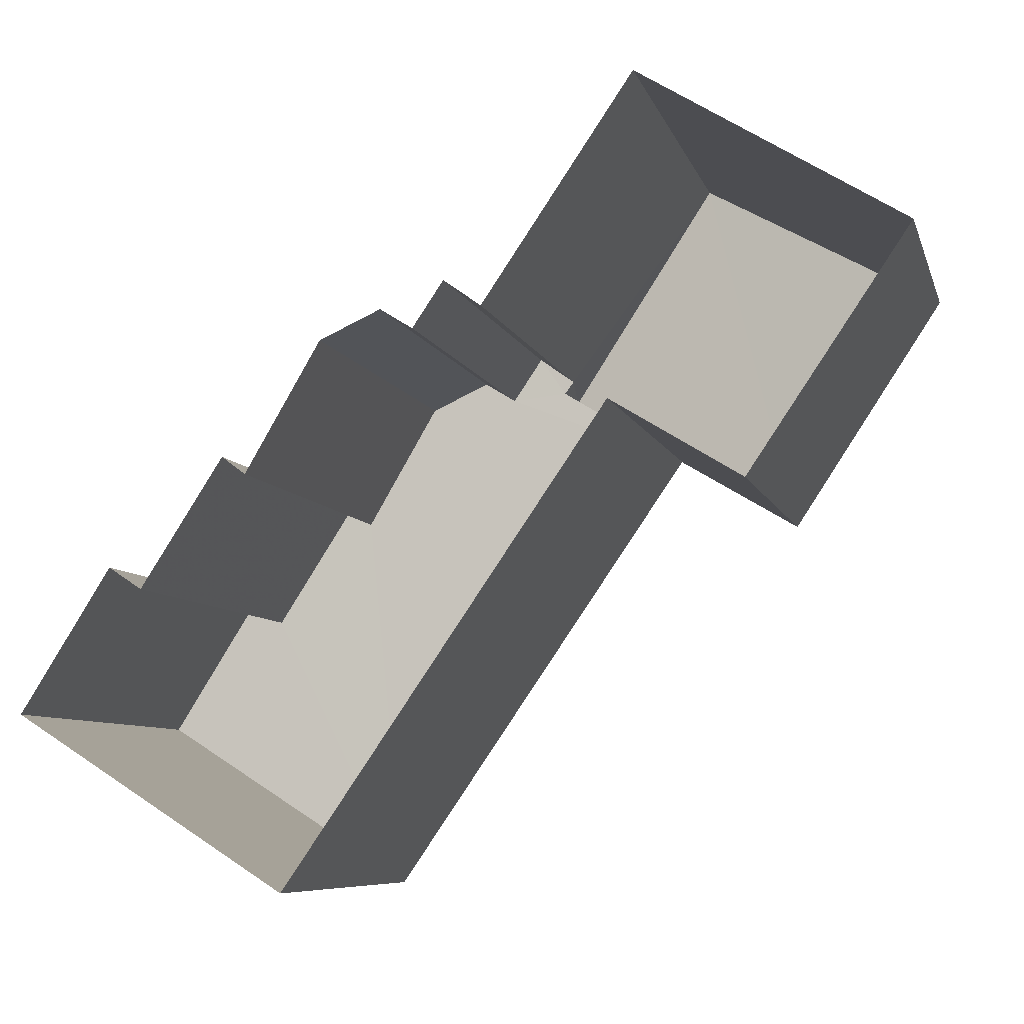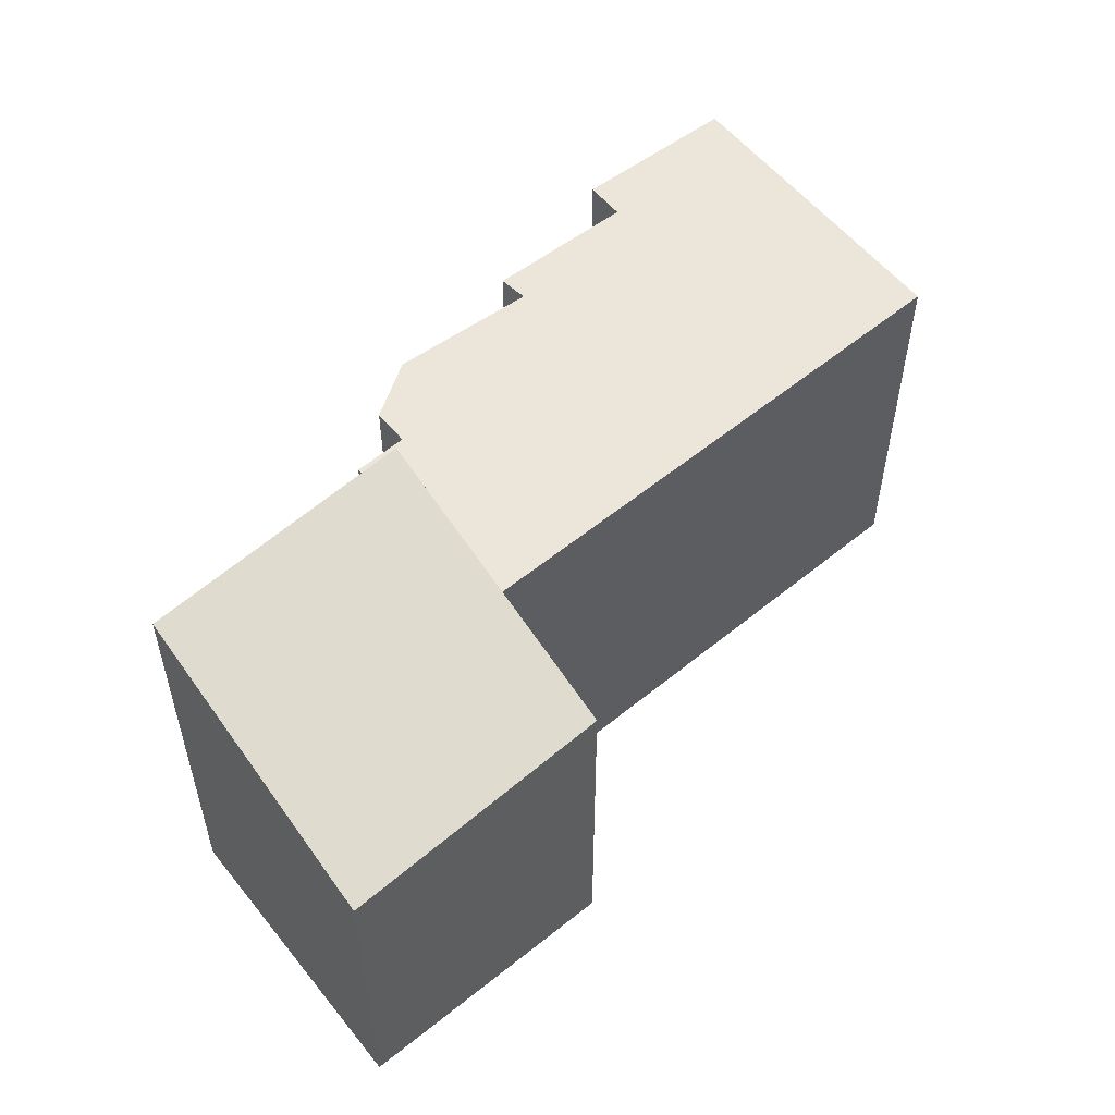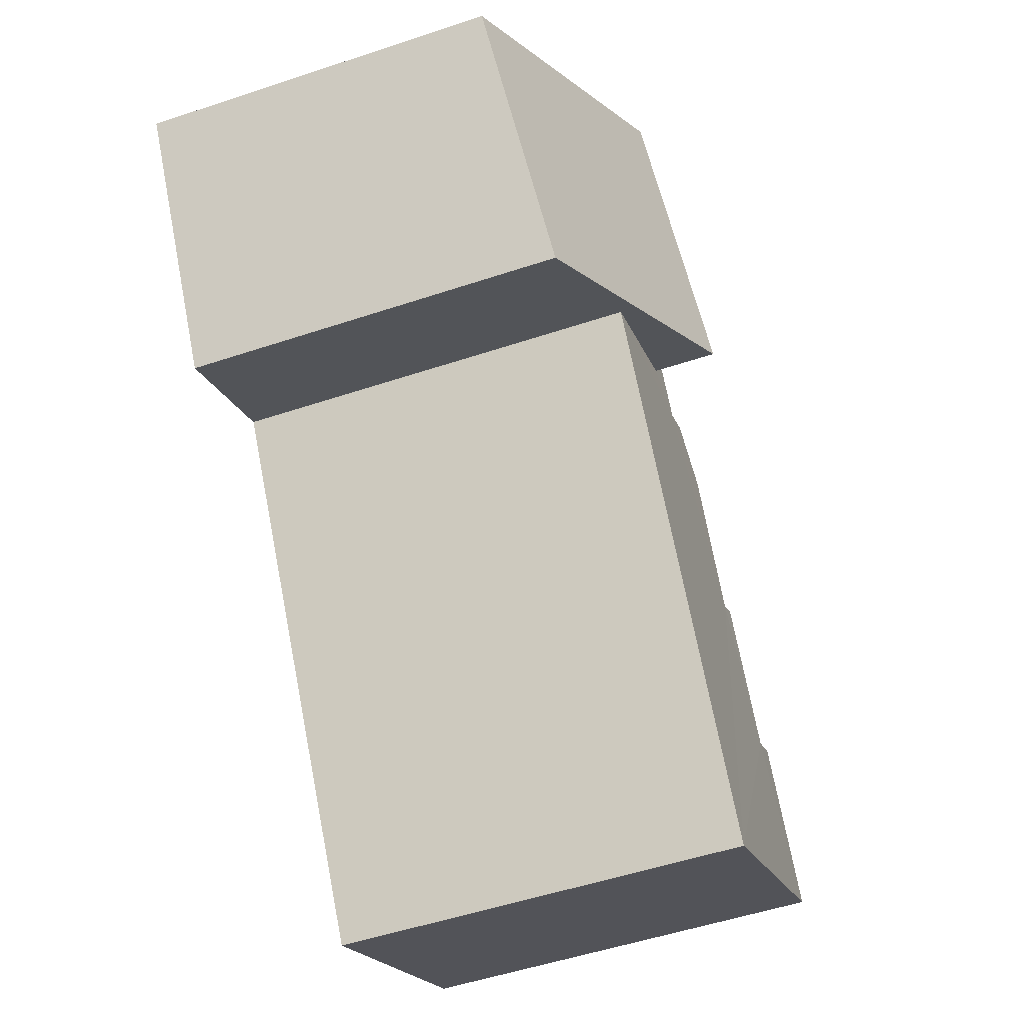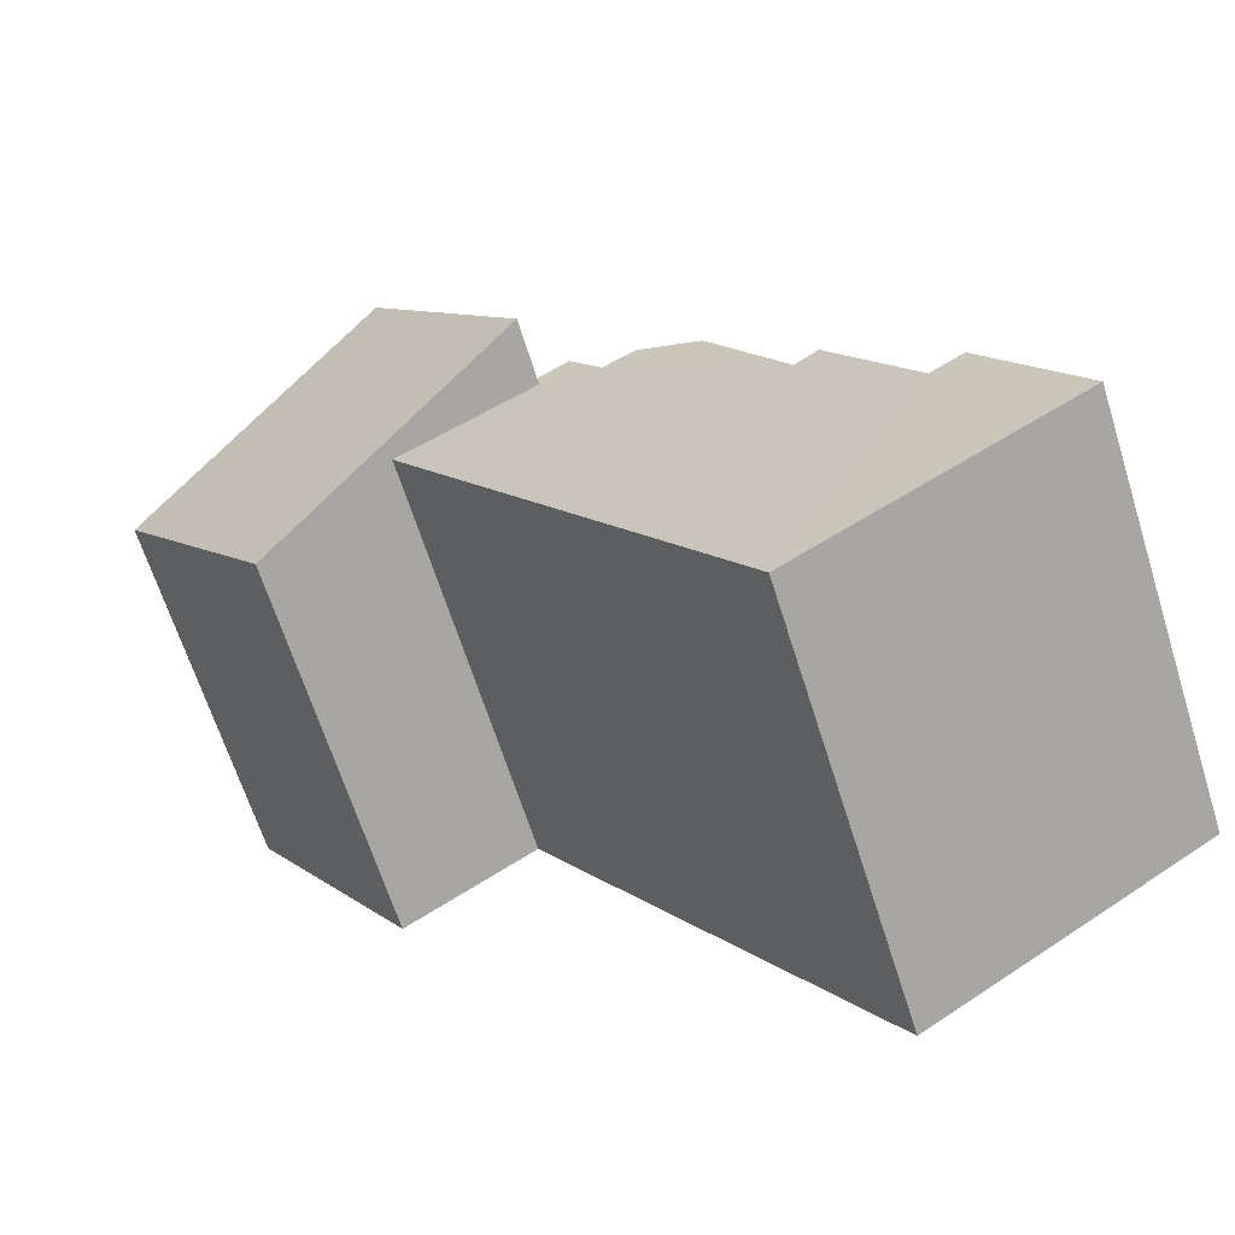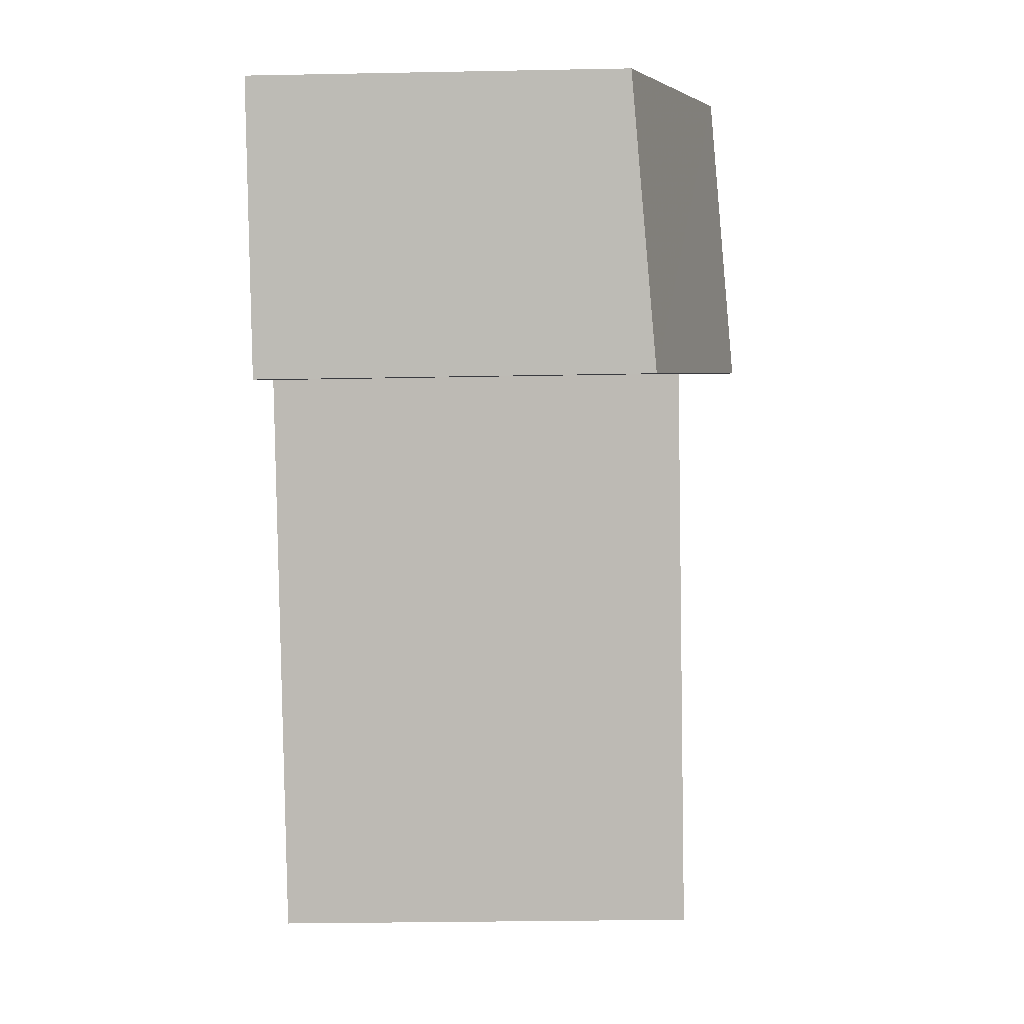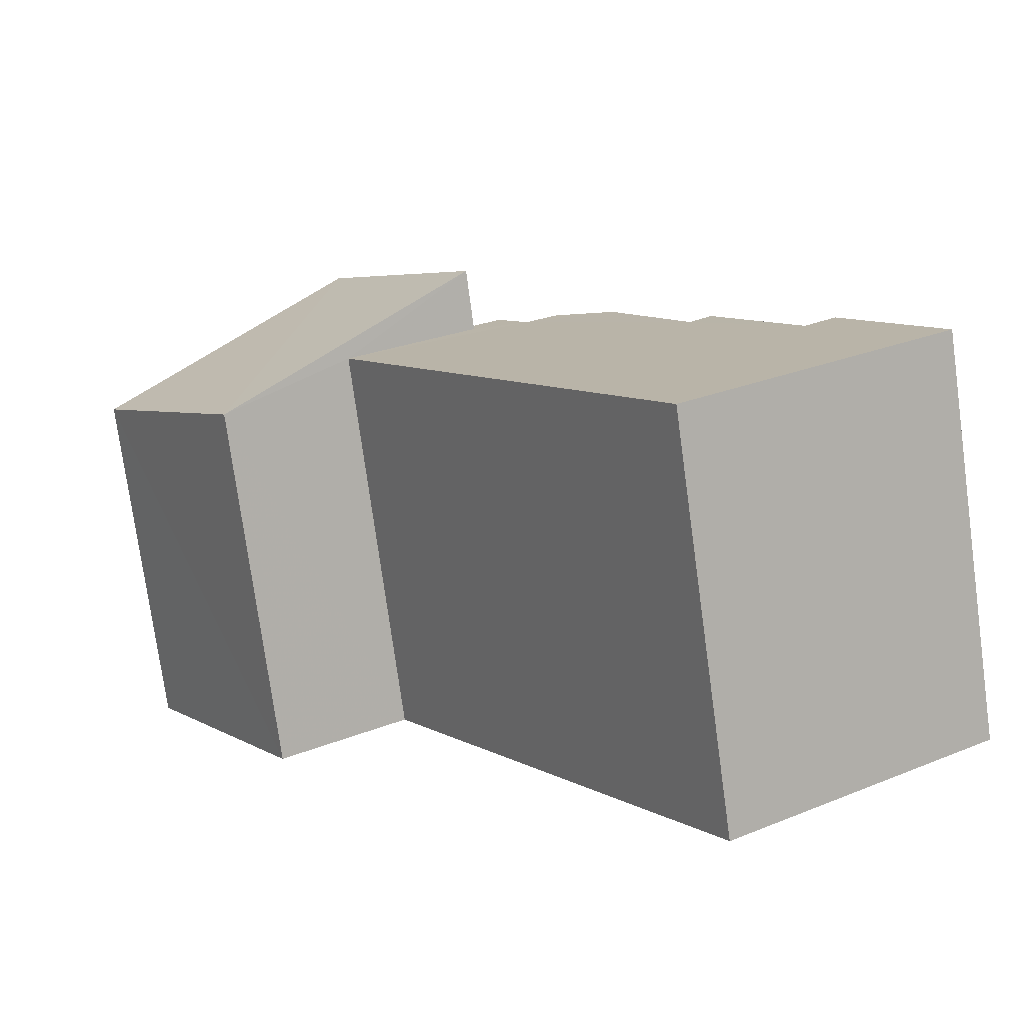
<metadata>
{"format":"obj","ext":"obj","renderer":"f3d","projection":"perspective","resolution":1024,"background":"white","views":[{"elev":-7.5,"azim":-165.9,"up":"+Y"},{"elev":55.9,"azim":-96.1,"up":"+Z"},{"elev":-53.0,"azim":-70.4,"up":"+Y"},{"elev":-65.3,"azim":17.5,"up":"+Y"},{"elev":-28.6,"azim":-88.3,"up":"+Y"},{"elev":-76.0,"azim":7.8,"up":"+Y"}]}
</metadata>
<code>
v -2.233e+05 -1.273e+05 17.81
v -2.233e+05 -1.273e+05 17.81
v -2.233e+05 -1.273e+05 17.81
v -2.233e+05 -1.273e+05 17.81
v -2.233e+05 -1.273e+05 17.81
v -2.233e+05 -1.273e+05 17.81
v -2.233e+05 -1.273e+05 17.81
v -2.233e+05 -1.273e+05 17.81
v -2.233e+05 -1.273e+05 17.81
v -2.233e+05 -1.273e+05 17.81
v -2.233e+05 -1.273e+05 17.81
v -2.233e+05 -1.273e+05 17.81
v -2.233e+05 -1.273e+05 17.81
v -2.233e+05 -1.273e+05 17.81
v -2.233e+05 -1.273e+05 17.81
v -2.233e+05 -1.273e+05 25.87
v -2.233e+05 -1.273e+05 24.23
v -2.233e+05 -1.273e+05 24.6
v -2.233e+05 -1.273e+05 26.24
v -2.233e+05 -1.273e+05 25.09
v -2.233e+05 -1.273e+05 25.09
v -2.233e+05 -1.273e+05 25.09
v -2.233e+05 -1.273e+05 25.09
v -2.233e+05 -1.273e+05 25.09
v -2.233e+05 -1.273e+05 25.09
v -2.233e+05 -1.273e+05 25.09
v -2.233e+05 -1.273e+05 25.09
v -2.233e+05 -1.273e+05 25.09
v -2.233e+05 -1.273e+05 25.09
v -2.233e+05 -1.273e+05 25.09
v -2.233e+05 -1.273e+05 25.09
v -2.233e+05 -1.273e+05 25.09
f 1 2 3
f 4 5 6
f 7 8 9
f 6 10 4
f 9 8 11
f 12 9 13
f 2 13 3
f 14 15 3
f 14 6 5
f 13 11 6
f 13 9 11
f 3 13 6
f 3 6 14
f 16 17 18
f 19 16 18
f 20 21 22
f 23 24 25
f 26 22 27
f 26 27 28
f 29 25 30
f 29 20 22
f 23 25 31
f 31 29 32
f 32 22 26
f 31 25 29
f 32 29 22
f 17 5 4
f 17 16 5
f 30 9 12
f 30 25 9
f 30 12 13
f 29 30 13
f 22 3 15
f 27 22 15
f 10 6 18
f 18 32 19
f 19 32 26
f 6 32 18
f 14 27 15
f 14 28 27
f 24 7 9
f 25 24 9
f 17 4 10
f 18 17 10
f 20 2 1
f 21 20 1
f 22 1 3
f 22 21 1
f 23 8 7
f 24 23 7
f 23 11 8
f 23 31 11
f 20 13 2
f 20 29 13
f 32 11 31
f 32 6 11
f 14 5 28
f 5 16 28
f 28 19 26
f 28 16 19

</code>
